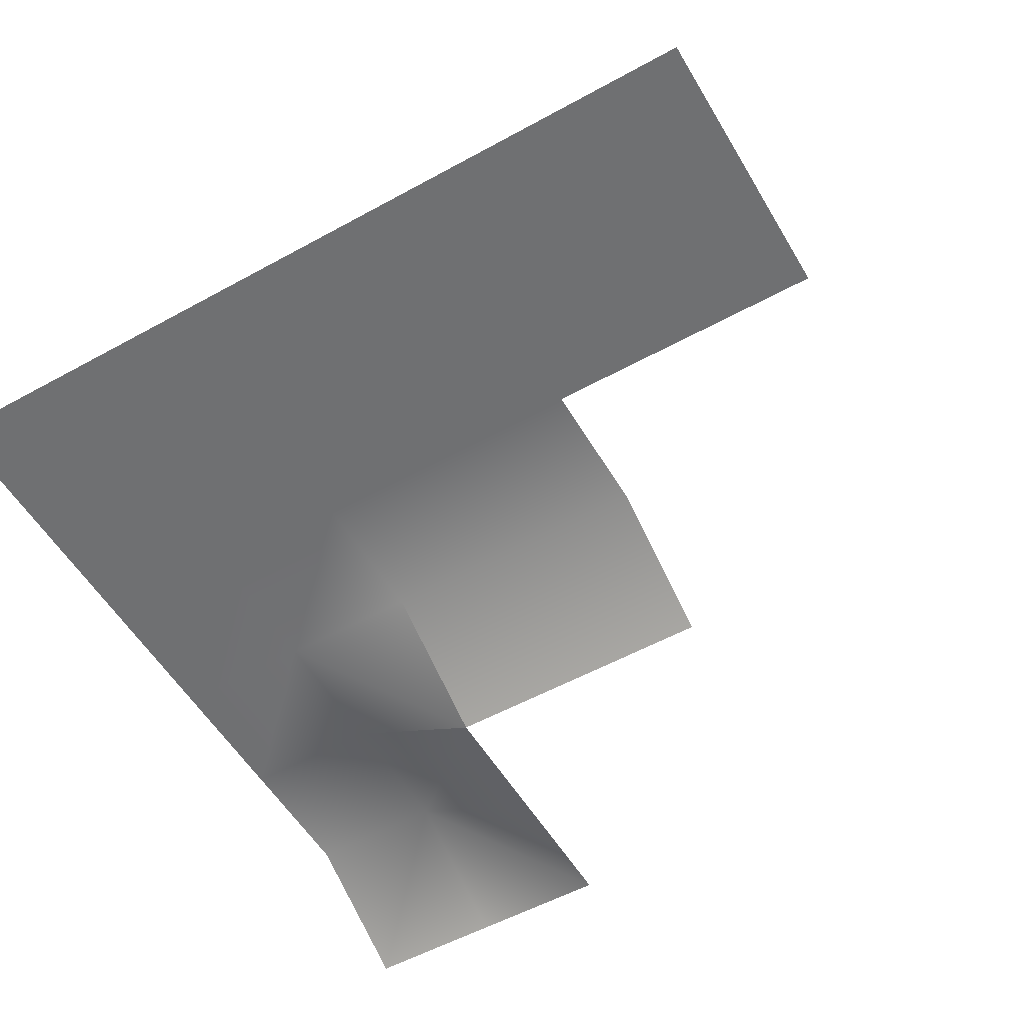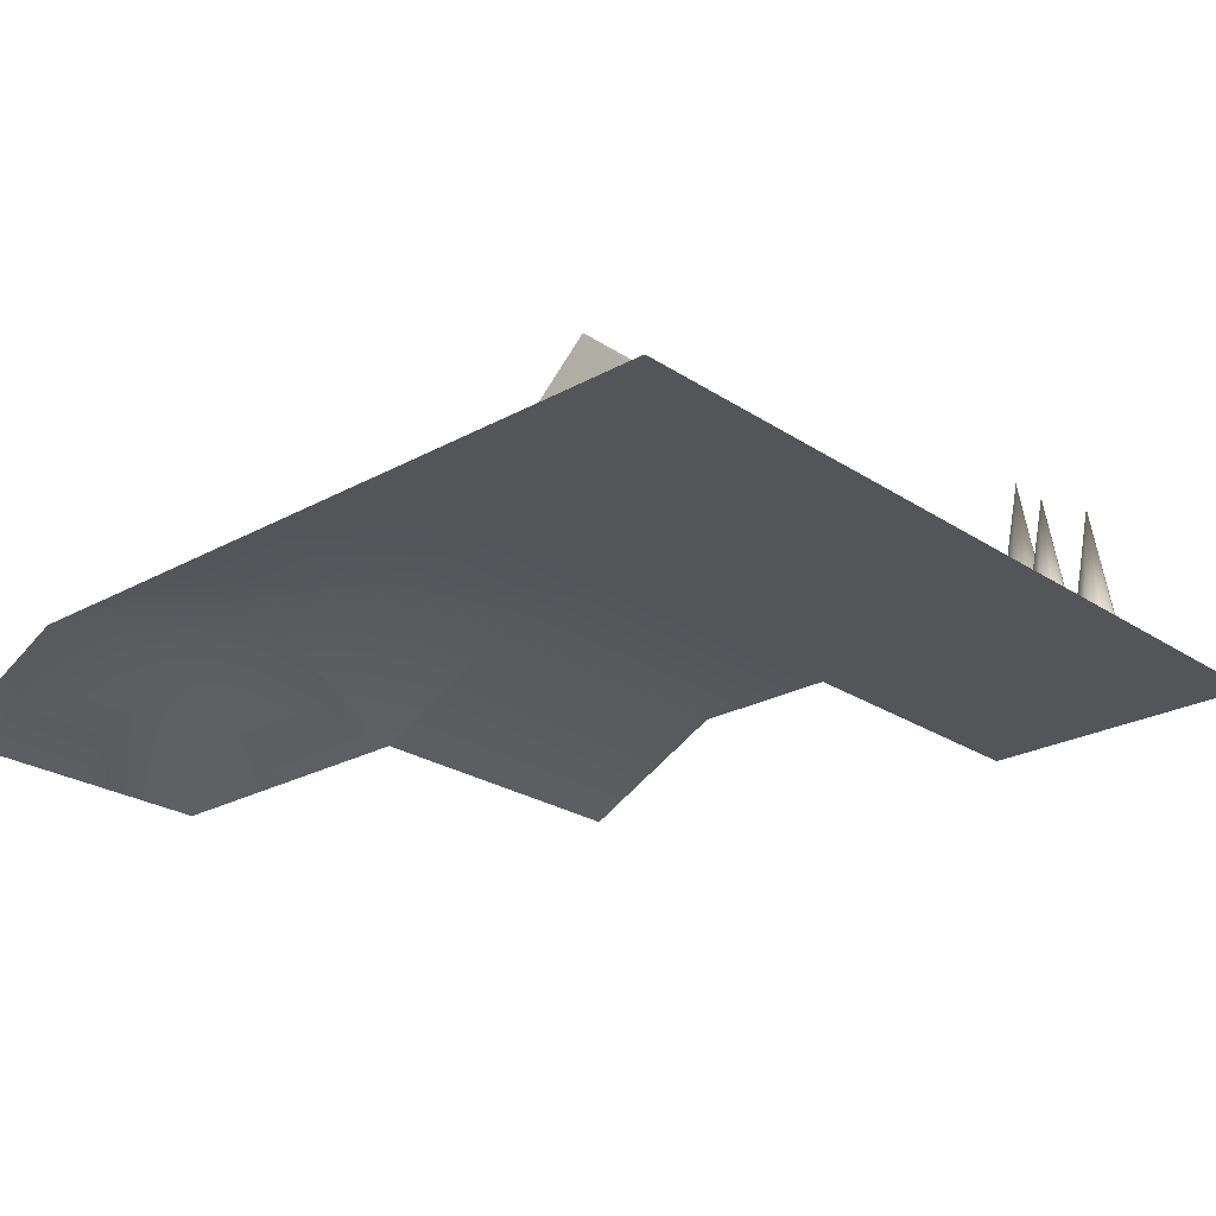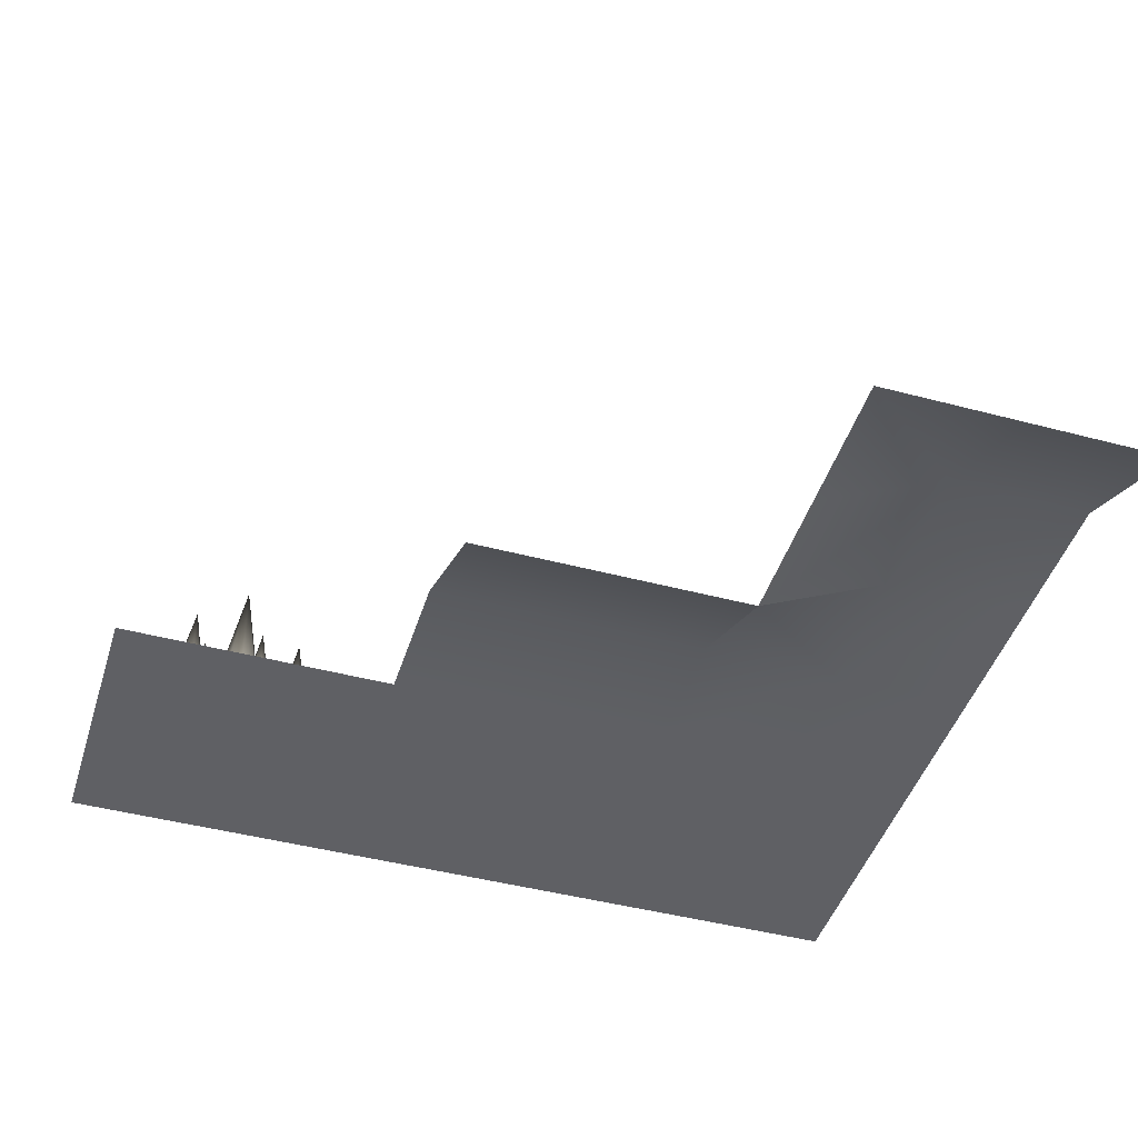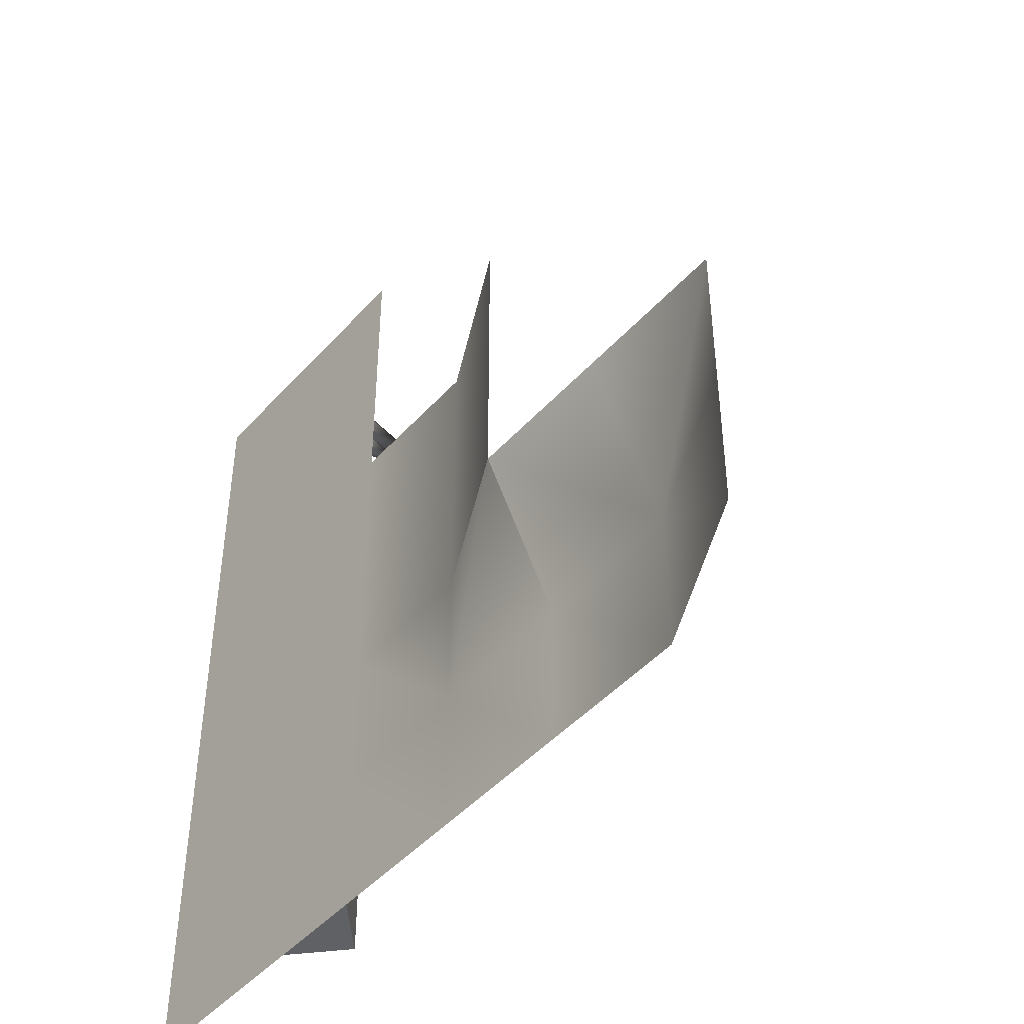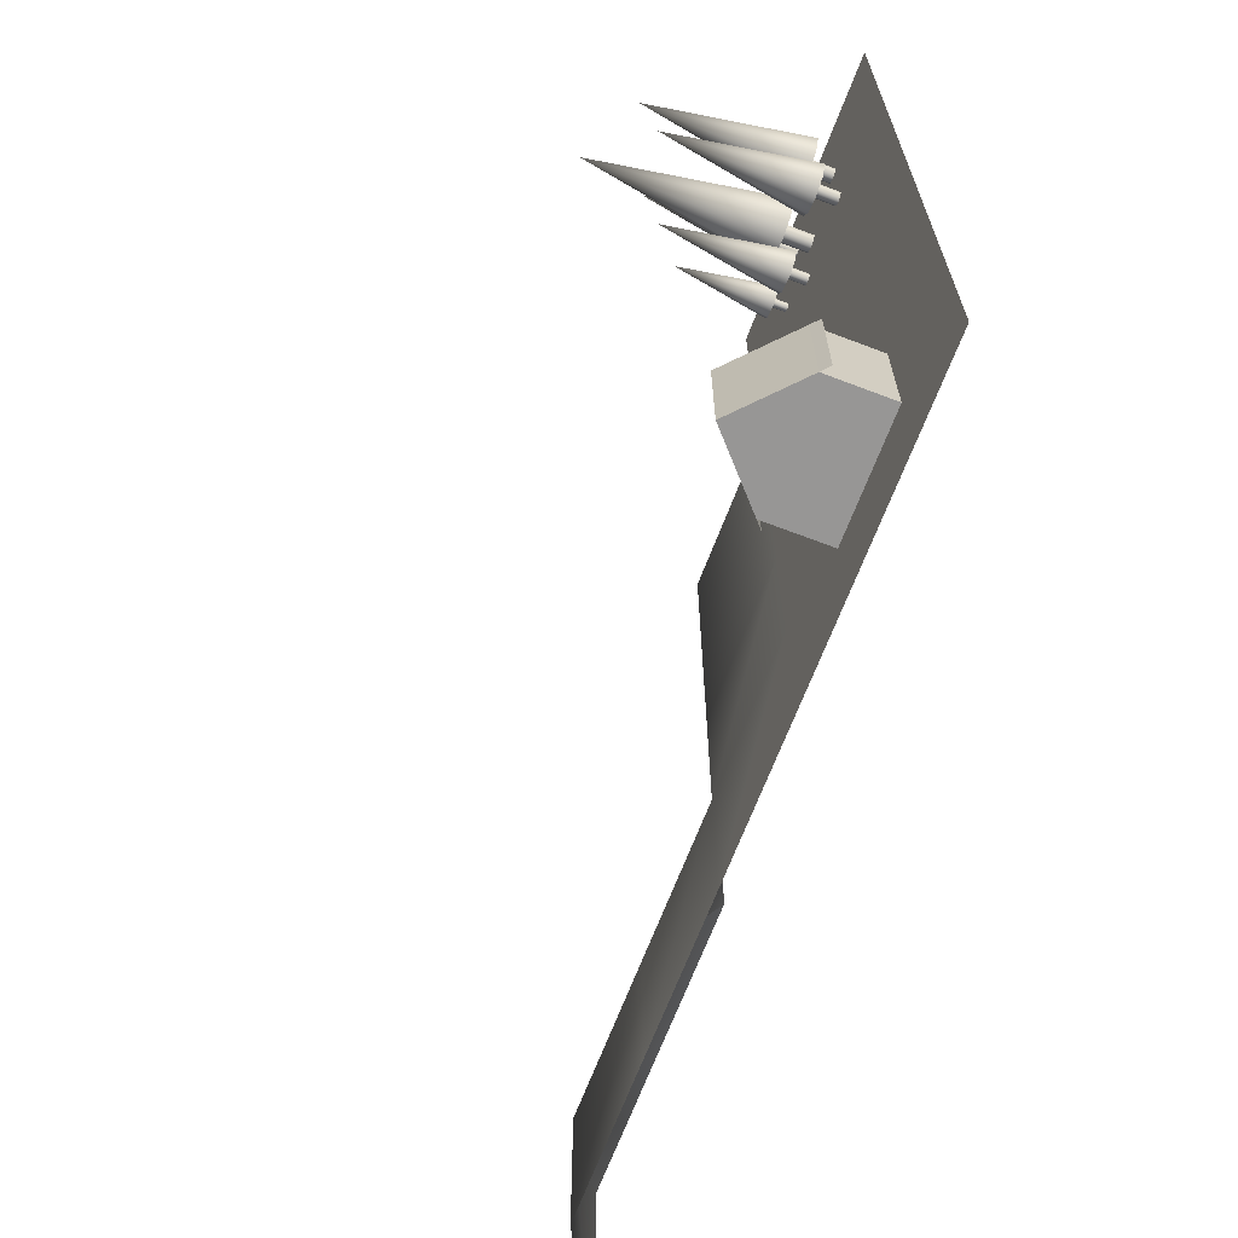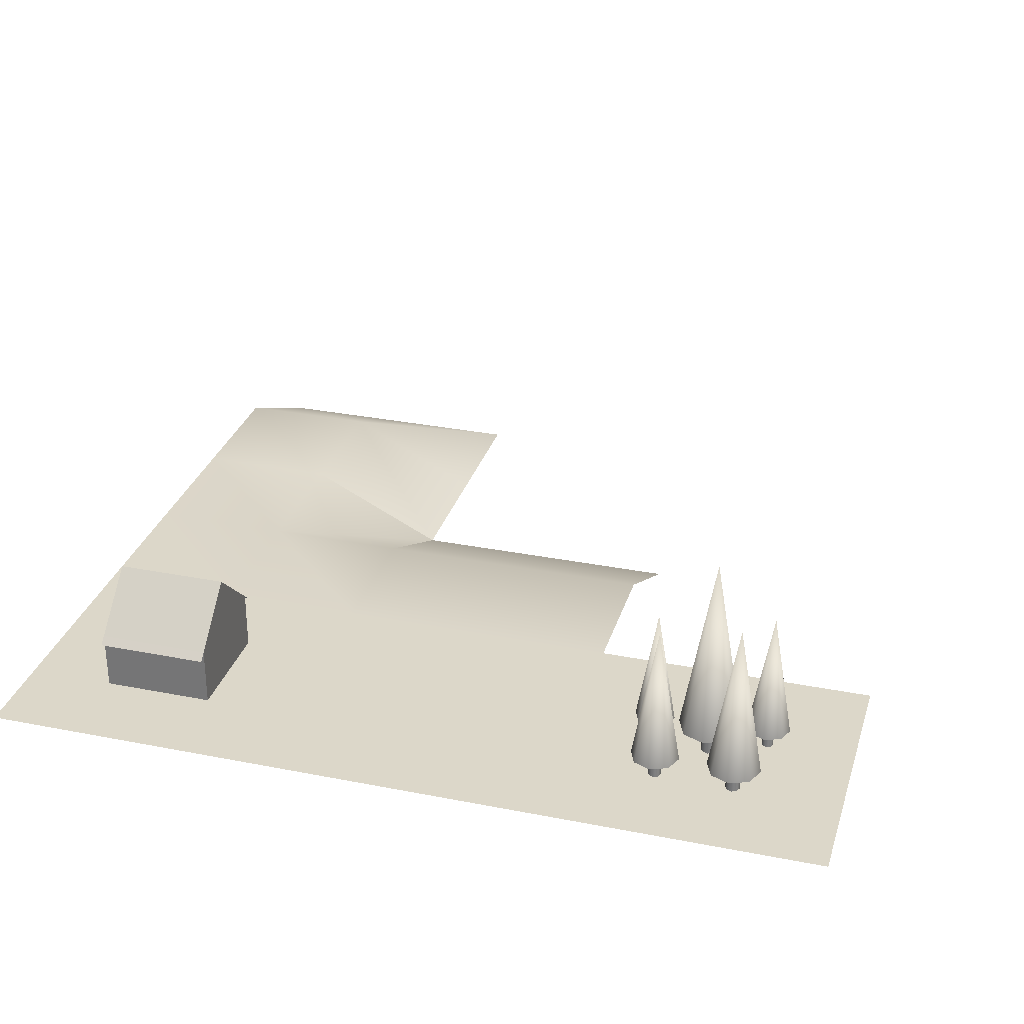
<metadata>
{"format":"obj","ext":"obj","renderer":"f3d","projection":"perspective","resolution":1024,"background":"white","views":[{"elev":-54.8,"azim":-59.8,"up":"+Y"},{"elev":-24.2,"azim":-137.5,"up":"+Y"},{"elev":-44.9,"azim":72.9,"up":"+Y"},{"elev":-46.3,"azim":50.9,"up":"+Z"},{"elev":-68.0,"azim":-110.9,"up":"+Z"},{"elev":30.3,"azim":-74.0,"up":"+Y"}]}
</metadata>
<code>
o grass_Plane
v -1 0 1
v 1 0 1
v -1 0 -1
v 1 0 -1
f 1 2 4 3
o grass_slope_Plane.002
v 1 0 1
v 3 -0.5 1
v 1 0 -1
v 3 -0.5 -1
v 2 0 1
v 2 0 -1
f 9 6 8 10
f 5 9 10 7
o grass_corner_Plane.003
v 3 -0.5 -1
v 5 -0.5 -1
v 3 0 -3
v 5 -0.5 -3
v 4 -0.5 -1
v 4 0 -3
v 3 0 -2
v 5 -0.5 -2
v 4 0 -2
f 19 18 14 16
f 11 15 19 17
f 15 12 19
f 19 12 18
f 17 19 16 13
o grass_in_corner_Plane.004
v 1 0 -1
v 3 -0.5 -1
v 1 0 -3
v 3 0 -3
v 2 0 -1
v 2 0 -3
v 1 0 -2
v 3 0 -2
v 2 0 -2
f 24 21 28
f 28 21 27
f 28 27 23 25
f 26 28 25 22
f 20 24 28 26
o grass_house_Plane.005
v -1 0 -1
v 1 0 -1
v -1 0 -3
v 1 0 -3
v -0.3895 0.005413 -1.611
v 0 0.7844 -1.611
v -0.3895 0.005413 -2.389
v 0 0.7844 -2.389
v -0.3895 0.4219 -1.611
v -0.3895 0.4219 -2.389
v -0.4412 0.3747 -1.611
v -0.4412 0.3747 -2.389
v 0.3895 0.005413 -1.611
v 0.3895 0.005413 -2.389
v 0.3895 0.4219 -1.611
v 0.3895 0.4219 -2.389
v 0.4412 0.3747 -1.611
v 0.4412 0.3747 -2.389
f 29 30 32 31
f 37 34 36 38
f 38 40 39 37
f 43 44 36 34
f 44 43 45 46
f 37 43 34
f 33 37 38 35
f 33 41 43 37
f 42 35 38 44
f 41 42 44 43
f 44 38 36
o grass.001_Plane.006
v -1 0 3
v 1 0 3
v -1 0 1
v 1 0 1
v 0.03938 0.2058 1.779
v 0.1958 0.2058 1.844
v 0.2606 0.2058 2
v 0.1958 0.2058 2.156
v 0.03938 0.2058 2.221
v -0.1171 0.2058 2.156
v -0.1819 0.2058 2
v -0.1171 0.2058 1.844
v 0.03938 1.509 2
v 0.03938 0.2058 2
v 0.03938 0.003539 1.941
v 0.03938 0.9565 1.941
v 0.08097 0.003539 1.958
v 0.08097 0.9565 1.958
v 0.0982 0.003539 2
v 0.0982 0.9565 2
v 0.08097 0.003539 2.042
v 0.08097 0.9565 2.042
v 0.03938 0.003539 2.059
v 0.03938 0.9565 2.059
v -0.002215 0.003539 2.042
v -0.002215 0.9565 2.042
v -0.01944 0.003539 2
v -0.01944 0.9565 2
v -0.002215 0.003539 1.958
v -0.002215 0.9565 1.958
v -0.3404 0.1581 1.523
v -0.2208 0.1581 1.573
v -0.1713 0.1581 1.692
v -0.2208 0.1581 1.812
v -0.3404 0.1581 1.862
v -0.46 0.1581 1.812
v -0.5096 0.1581 1.692
v -0.46 0.1581 1.573
v -0.3404 1.154 1.692
v -0.3404 0.1581 1.692
v -0.3404 0.003539 1.647
v -0.3404 0.7321 1.647
v -0.3086 0.003539 1.661
v -0.3086 0.7321 1.661
v -0.2955 0.003539 1.692
v -0.2955 0.7321 1.692
v -0.3086 0.003539 1.724
v -0.3086 0.7321 1.724
v -0.3404 0.003539 1.737
v -0.3404 0.7321 1.737
v -0.3722 0.003539 1.724
v -0.3722 0.7321 1.724
v -0.3854 0.003539 1.692
v -0.3854 0.7321 1.692
v -0.3722 0.003539 1.661
v -0.3722 0.7321 1.661
v 0.1564 0.1322 1.442
v 0.2559 0.1322 1.483
v 0.2972 0.1322 1.583
v 0.2559 0.1322 1.683
v 0.1564 0.1322 1.724
v 0.05678 0.1322 1.683
v 0.01553 0.1322 1.583
v 0.05678 0.1322 1.483
v 0.1564 0.9614 1.583
v 0.1564 0.1322 1.583
v 0.1564 0.003539 1.546
v 0.1564 0.6101 1.546
v 0.1828 0.003539 1.557
v 0.1828 0.6101 1.557
v 0.1938 0.003539 1.583
v 0.1938 0.6101 1.583
v 0.1828 0.003539 1.609
v 0.1828 0.6101 1.609
v 0.1564 0.003539 1.62
v 0.1564 0.6101 1.62
v 0.1299 0.003539 1.609
v 0.1299 0.6101 1.609
v 0.1189 0.003539 1.583
v 0.1189 0.6101 1.583
v 0.1299 0.003539 1.557
v 0.1299 0.6101 1.557
v -0.348 0.1739 2.056
v -0.2162 0.1739 2.11
v -0.1616 0.1739 2.242
v -0.2162 0.1739 2.374
v -0.348 0.1739 2.429
v -0.4799 0.1739 2.374
v -0.5345 0.1739 2.242
v -0.4799 0.1739 2.11
v -0.348 1.272 2.242
v -0.348 0.1739 2.242
v -0.348 0.003539 2.193
v -0.348 0.8066 2.193
v -0.313 0.003539 2.207
v -0.313 0.8066 2.207
v -0.2985 0.003539 2.242
v -0.2985 0.8066 2.242
v -0.313 0.003539 2.277
v -0.313 0.8066 2.277
v -0.348 0.003539 2.292
v -0.348 0.8066 2.292
v -0.3831 0.003539 2.277
v -0.3831 0.8066 2.277
v -0.3976 0.003539 2.242
v -0.3976 0.8066 2.242
v -0.3831 0.003539 2.207
v -0.3831 0.8066 2.207
v 0.2103 0.1421 2.232
v 0.3175 0.1421 2.276
v 0.3619 0.1421 2.384
v 0.3175 0.1421 2.491
v 0.2103 0.1421 2.535
v 0.1031 0.1421 2.491
v 0.05869 0.1421 2.384
v 0.1031 0.1421 2.276
v 0.2103 1.035 2.384
v 0.2103 0.1421 2.384
v 0.2103 0.003539 2.343
v 0.2103 0.6565 2.343
v 0.2388 0.003539 2.355
v 0.2388 0.6565 2.355
v 0.2506 0.003539 2.384
v 0.2506 0.6565 2.384
v 0.2388 0.003539 2.412
v 0.2388 0.6565 2.412
v 0.2103 0.003539 2.424
v 0.2103 0.6565 2.424
v 0.1818 0.003539 2.412
v 0.1818 0.6565 2.412
v 0.17 0.003539 2.384
v 0.17 0.6565 2.384
v 0.1818 0.003539 2.355
v 0.1818 0.6565 2.355
v 0.4397 0.1027 1.793
v 0.5164 0.1027 1.825
v 0.5482 0.1027 1.901
v 0.5164 0.1027 1.978
v 0.4397 0.1027 2.01
v 0.363 0.1027 1.978
v 0.3312 0.1027 1.901
v 0.363 0.1027 1.825
v 0.4397 0.7414 1.901
v 0.4397 0.1027 1.901
v 0.4397 0.003539 1.872
v 0.4397 0.4708 1.872
v 0.4601 0.003539 1.881
v 0.4601 0.4708 1.881
v 0.4685 0.003539 1.901
v 0.4685 0.4708 1.901
v 0.4601 0.003539 1.922
v 0.4601 0.4708 1.922
v 0.4397 0.003539 1.93
v 0.4397 0.4708 1.93
v 0.4193 0.003539 1.922
v 0.4193 0.4708 1.922
v 0.4109 0.003539 1.901
v 0.4109 0.4708 1.901
v 0.4193 0.003539 1.881
v 0.4193 0.4708 1.881
f 47 48 50 49
f 51 59 52
f 52 59 53
f 53 59 54
f 54 59 55
f 55 59 56
f 56 59 57
f 54 55 60
f 57 59 58
f 58 59 51
f 53 54 60
f 52 53 60
f 58 51 60
f 57 58 60
f 56 57 60
f 51 52 60
f 55 56 60
f 77 85 78
f 78 85 79
f 79 85 80
f 80 85 81
f 81 85 82
f 82 85 83
f 80 81 86
f 83 85 84
f 84 85 77
f 79 80 86
f 78 79 86
f 84 77 86
f 83 84 86
f 82 83 86
f 77 78 86
f 81 82 86
f 103 111 104
f 104 111 105
f 105 111 106
f 106 111 107
f 107 111 108
f 108 111 109
f 106 107 112
f 109 111 110
f 110 111 103
f 105 106 112
f 104 105 112
f 110 103 112
f 109 110 112
f 108 109 112
f 103 104 112
f 107 108 112
f 129 137 130
f 130 137 131
f 131 137 132
f 132 137 133
f 133 137 134
f 134 137 135
f 132 133 138
f 135 137 136
f 136 137 129
f 131 132 138
f 130 131 138
f 136 129 138
f 135 136 138
f 134 135 138
f 129 130 138
f 133 134 138
f 155 163 156
f 156 163 157
f 157 163 158
f 158 163 159
f 159 163 160
f 160 163 161
f 158 159 164
f 161 163 162
f 162 163 155
f 157 158 164
f 156 157 164
f 162 155 164
f 161 162 164
f 160 161 164
f 155 156 164
f 159 160 164
f 181 189 182
f 182 189 183
f 183 189 184
f 184 189 185
f 185 189 186
f 186 189 187
f 184 185 190
f 187 189 188
f 188 189 181
f 183 184 190
f 182 183 190
f 188 181 190
f 187 188 190
f 186 187 190
f 181 182 190
f 185 186 190
f 61 62 64 63
f 63 64 66 65
f 65 66 68 67
f 67 68 70 69
f 69 70 72 71
f 71 72 74 73
f 73 74 76 75
f 75 76 62 61
f 87 88 90 89
f 89 90 92 91
f 91 92 94 93
f 93 94 96 95
f 95 96 98 97
f 97 98 100 99
f 99 100 102 101
f 101 102 88 87
f 113 114 116 115
f 115 116 118 117
f 117 118 120 119
f 119 120 122 121
f 121 122 124 123
f 123 124 126 125
f 125 126 128 127
f 127 128 114 113
f 139 140 142 141
f 141 142 144 143
f 143 144 146 145
f 145 146 148 147
f 147 148 150 149
f 149 150 152 151
f 151 152 154 153
f 153 154 140 139
f 165 166 168 167
f 167 168 170 169
f 169 170 172 171
f 171 172 174 173
f 173 174 176 175
f 175 176 178 177
f 177 178 180 179
f 179 180 166 165
f 191 192 194 193
f 193 194 196 195
f 195 196 198 197
f 197 198 200 199
f 199 200 202 201
f 201 202 204 203
f 203 204 206 205
f 205 206 192 191

</code>
